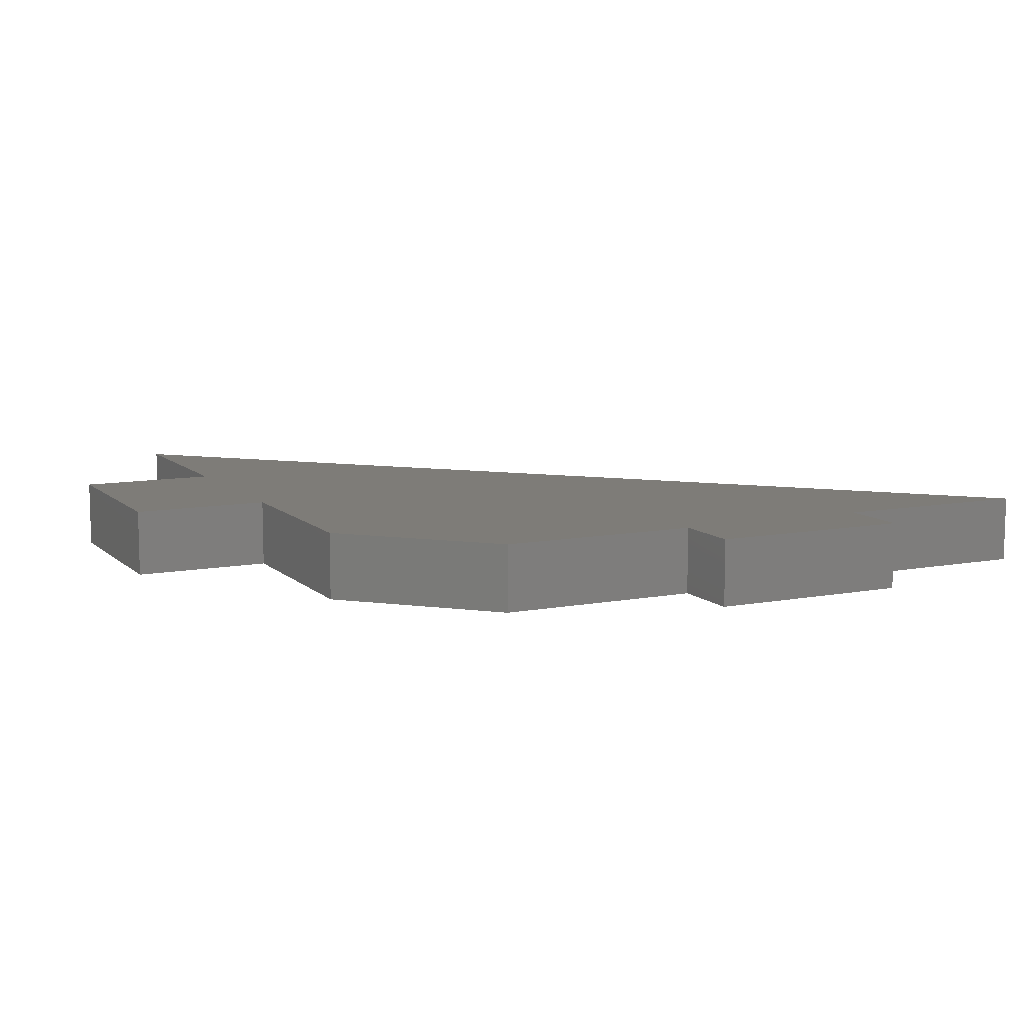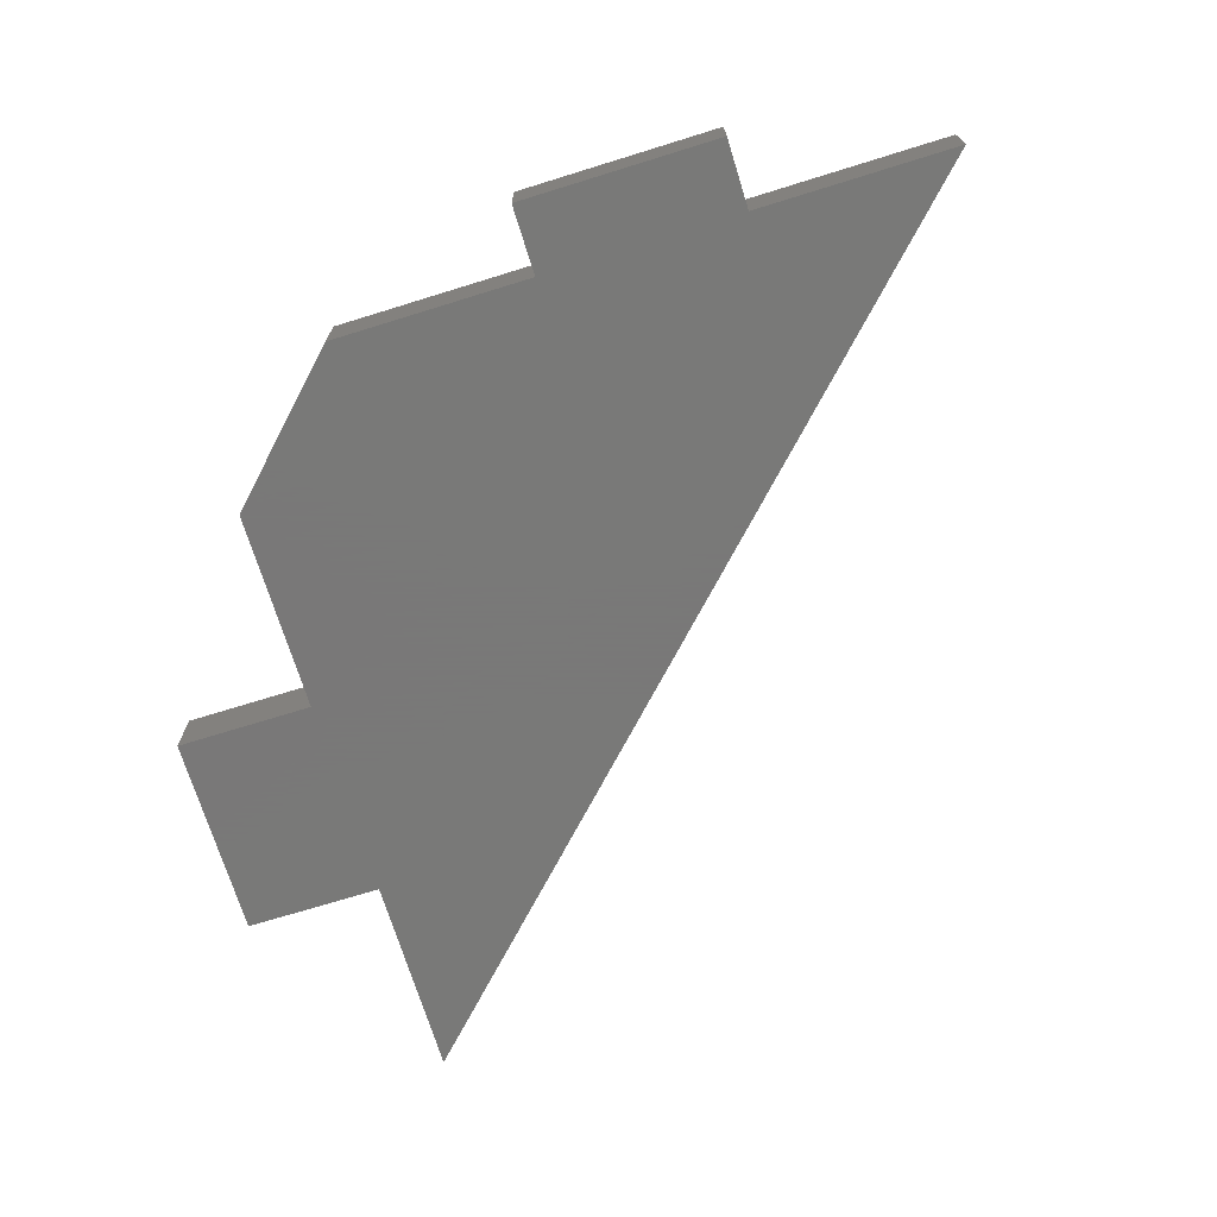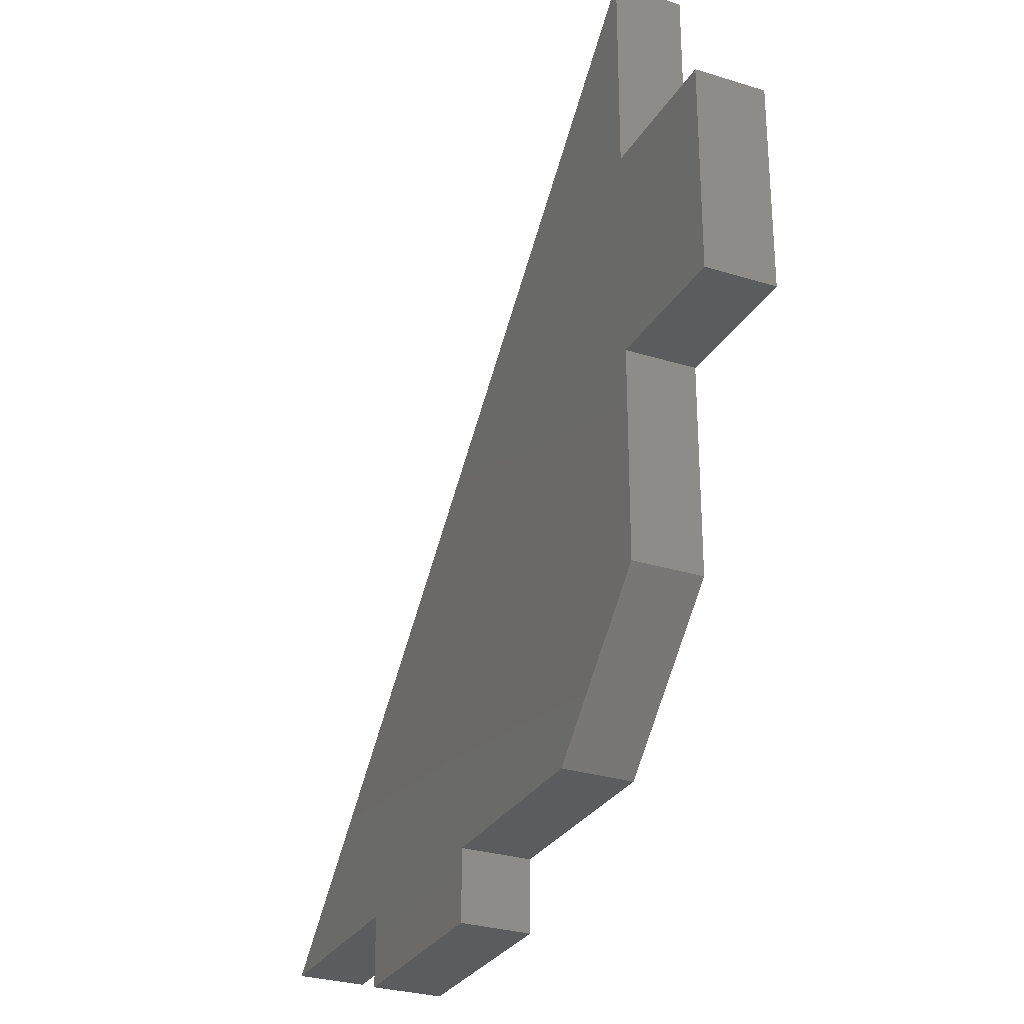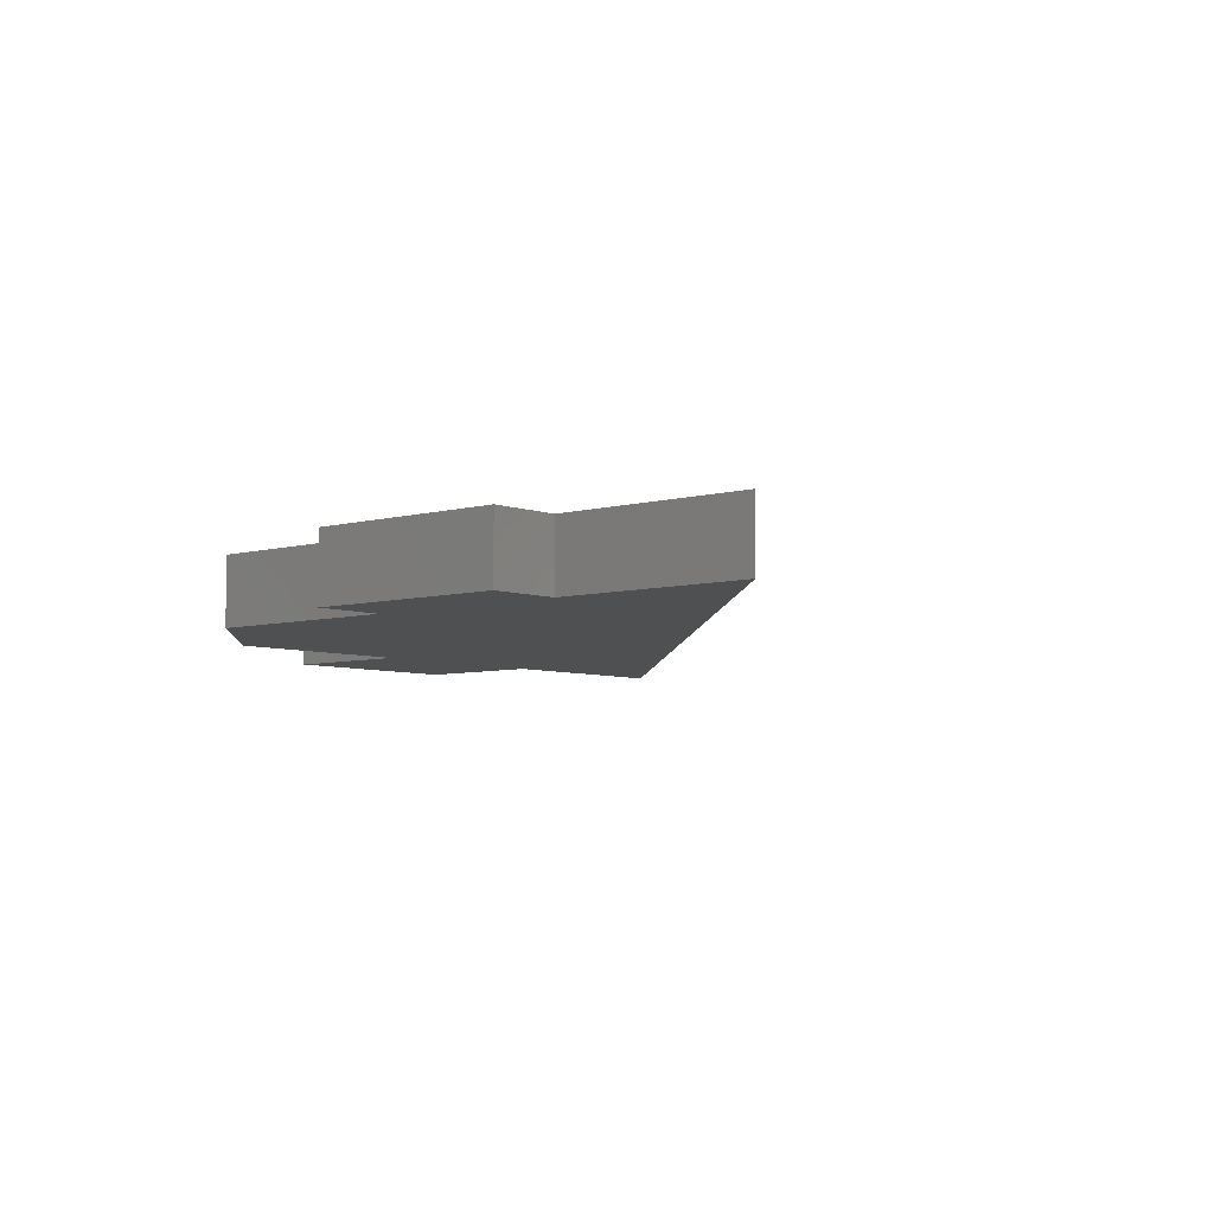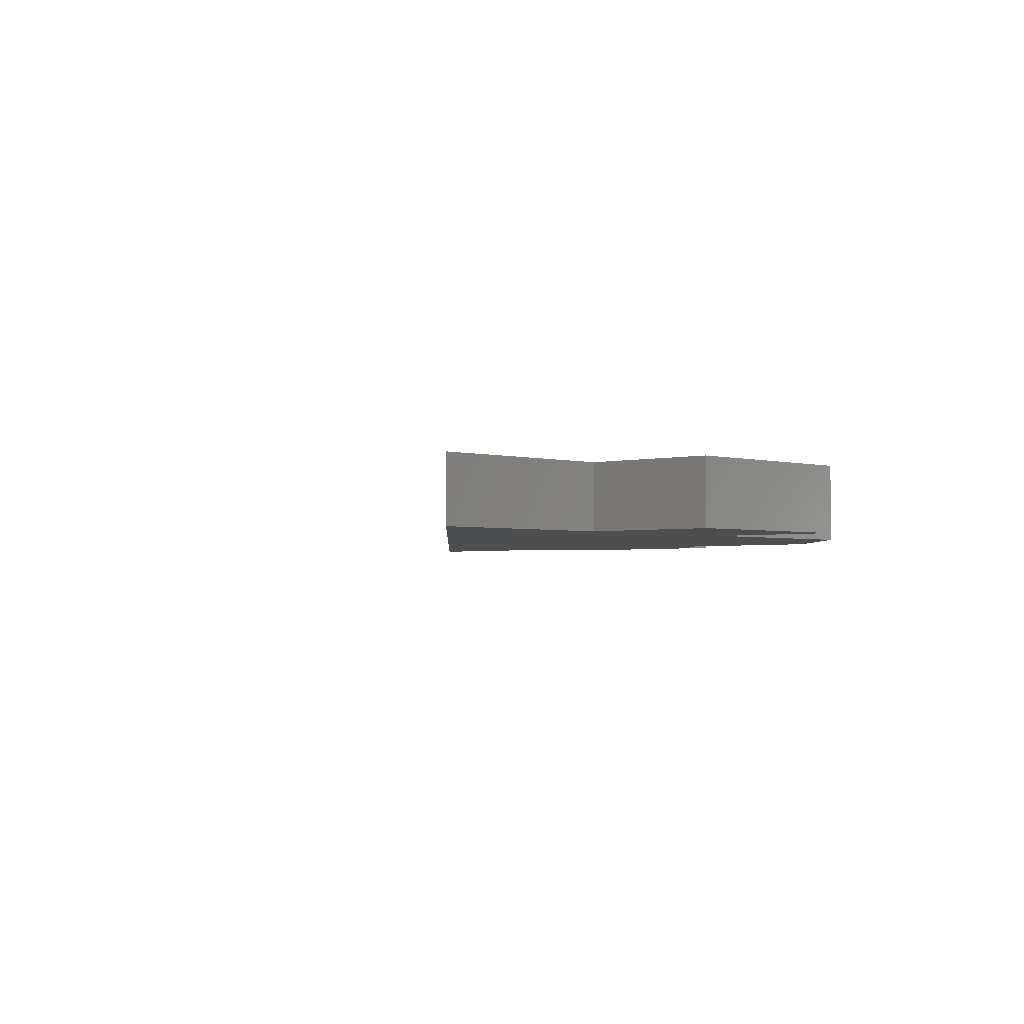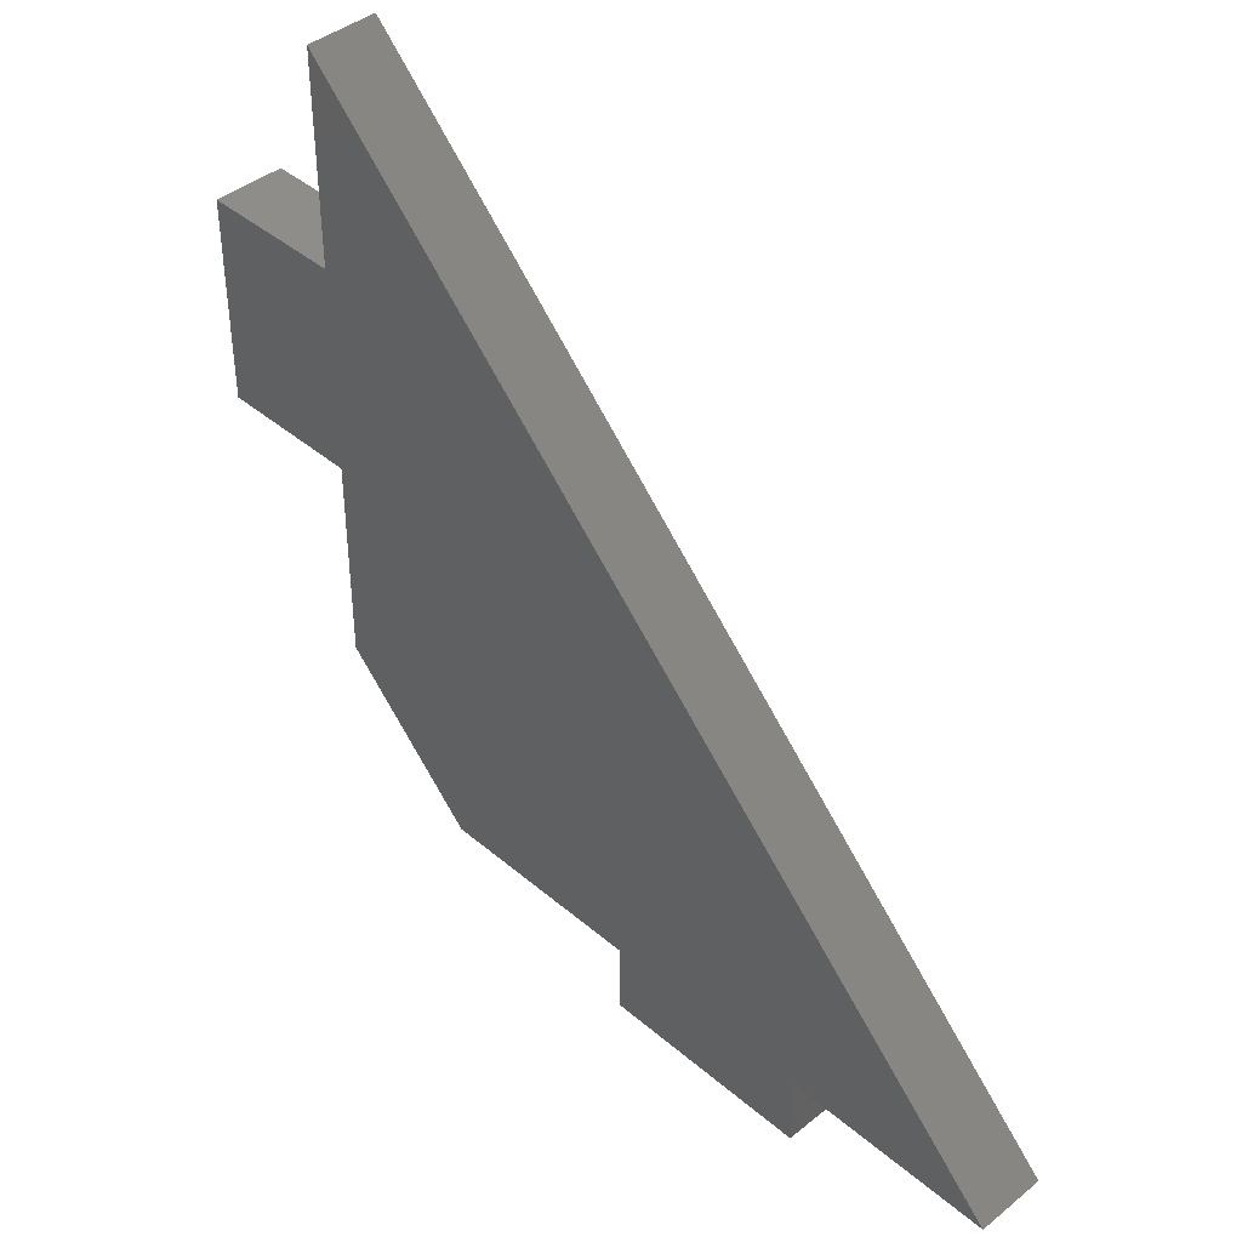
<metadata>
{"format":"stl","ext":"stl","renderer":"f3d","projection":"perspective","resolution":1024,"background":"white","views":[{"elev":9.9,"azim":-26.1,"up":"+Z"},{"elev":-71.5,"azim":17.2,"up":"+Z"},{"elev":-28.8,"azim":-115.1,"up":"+Y"},{"elev":-5.8,"azim":41.1,"up":"+Z"},{"elev":-2.4,"azim":-136.6,"up":"+Z"},{"elev":41.7,"azim":45.7,"up":"+Y"}]}
</metadata>
<code>
# stl→obj: 24 verts, 44 faces
v -80 45 170
v -69.8 30 170
v -80 30 170
v -45 5.2 170
v -60 5.2 170
v -69.8 15 170
v -30 5.2 170
v -30 0 170
v -45 0 170
v -15 5.2 170
v -69.8 45 170
v -69.8 60 170
v -69.8 30 175
v -80 45 175
v -80 30 175
v -69.8 15 175
v -60 5.2 175
v -45 5.2 175
v -30 5.2 175
v -15 5.2 175
v -69.8 45 175
v -69.8 60 175
v -45 0 175
v -30 0 175
f 1 2 3
f 4 5 6
f 4 6 7
f 4 7 8
f 4 8 9
f 10 7 6
f 10 6 2
f 10 2 1
f 10 1 11
f 10 11 12
f 13 14 15
f 16 17 18
f 16 18 19
f 16 19 20
f 16 20 13
f 14 13 21
f 21 13 20
f 21 20 22
f 23 24 18
f 18 24 19
f 14 21 1
f 1 21 11
f 21 22 11
f 11 22 12
f 22 20 12
f 12 20 10
f 20 19 10
f 10 19 7
f 19 24 7
f 7 24 8
f 24 23 8
f 8 23 9
f 23 18 9
f 9 18 4
f 18 17 4
f 4 17 5
f 17 16 5
f 5 16 6
f 16 13 6
f 6 13 2
f 13 15 2
f 2 15 3
f 15 14 3
f 3 14 1

</code>
